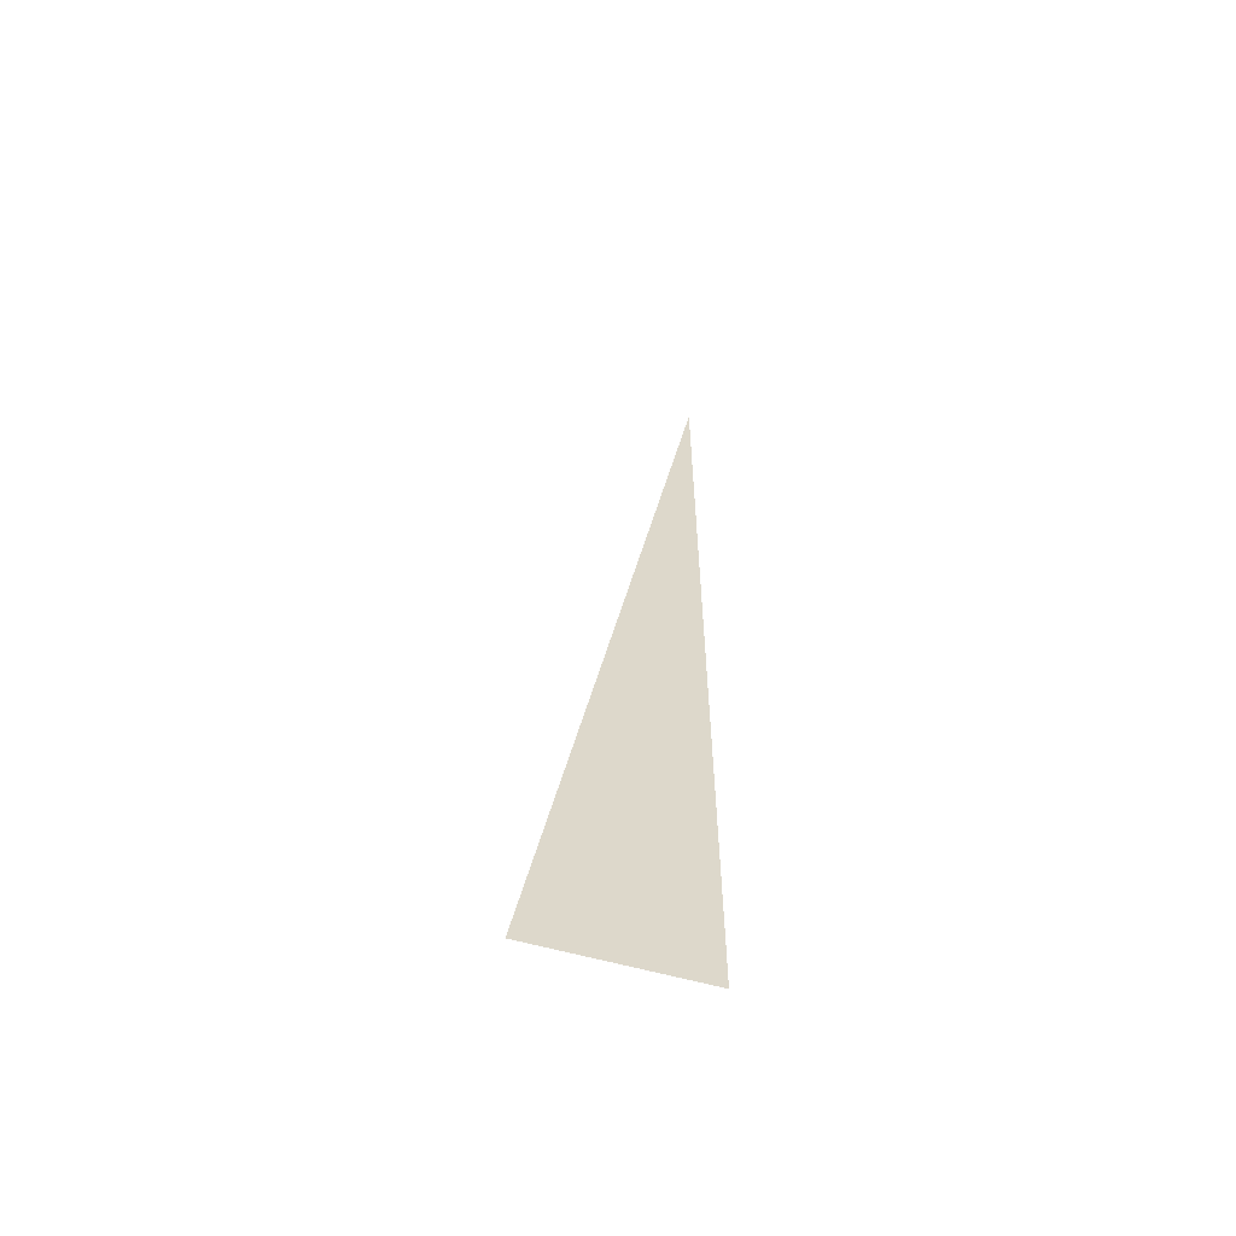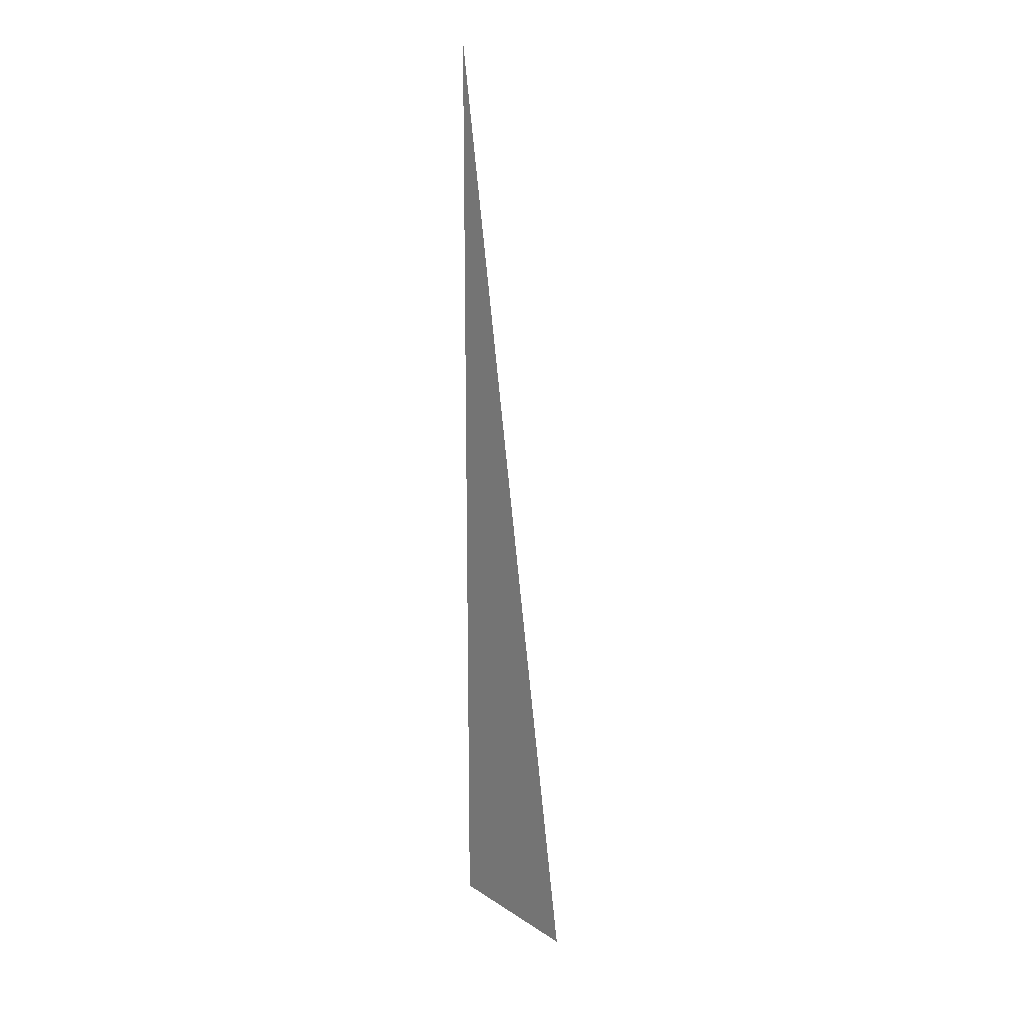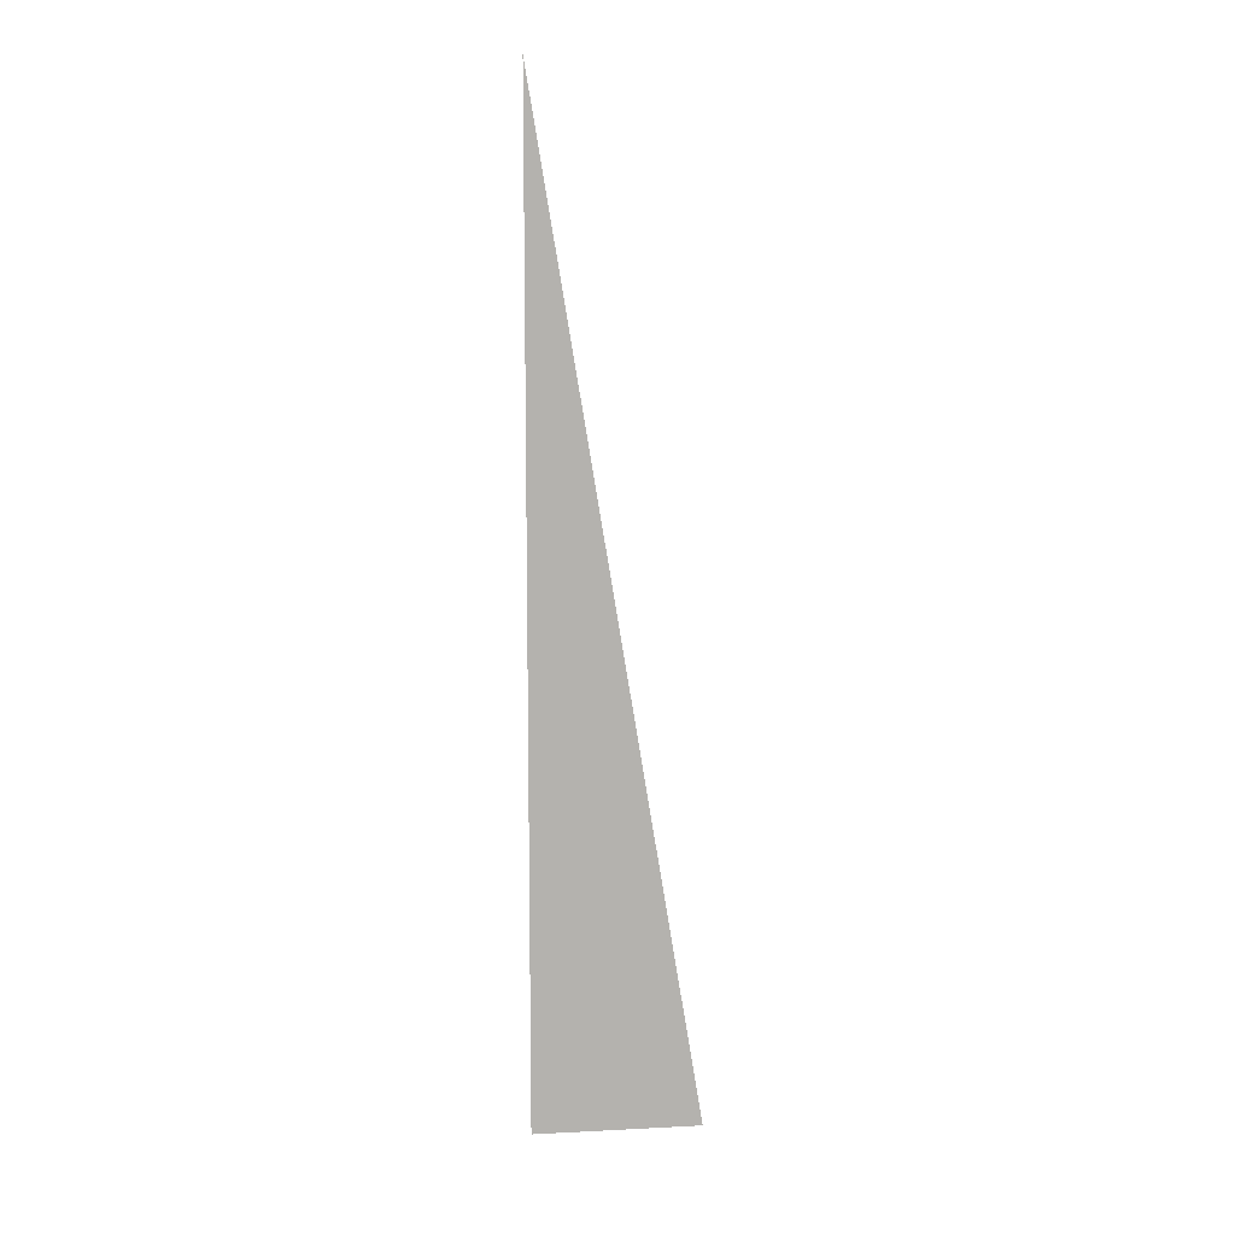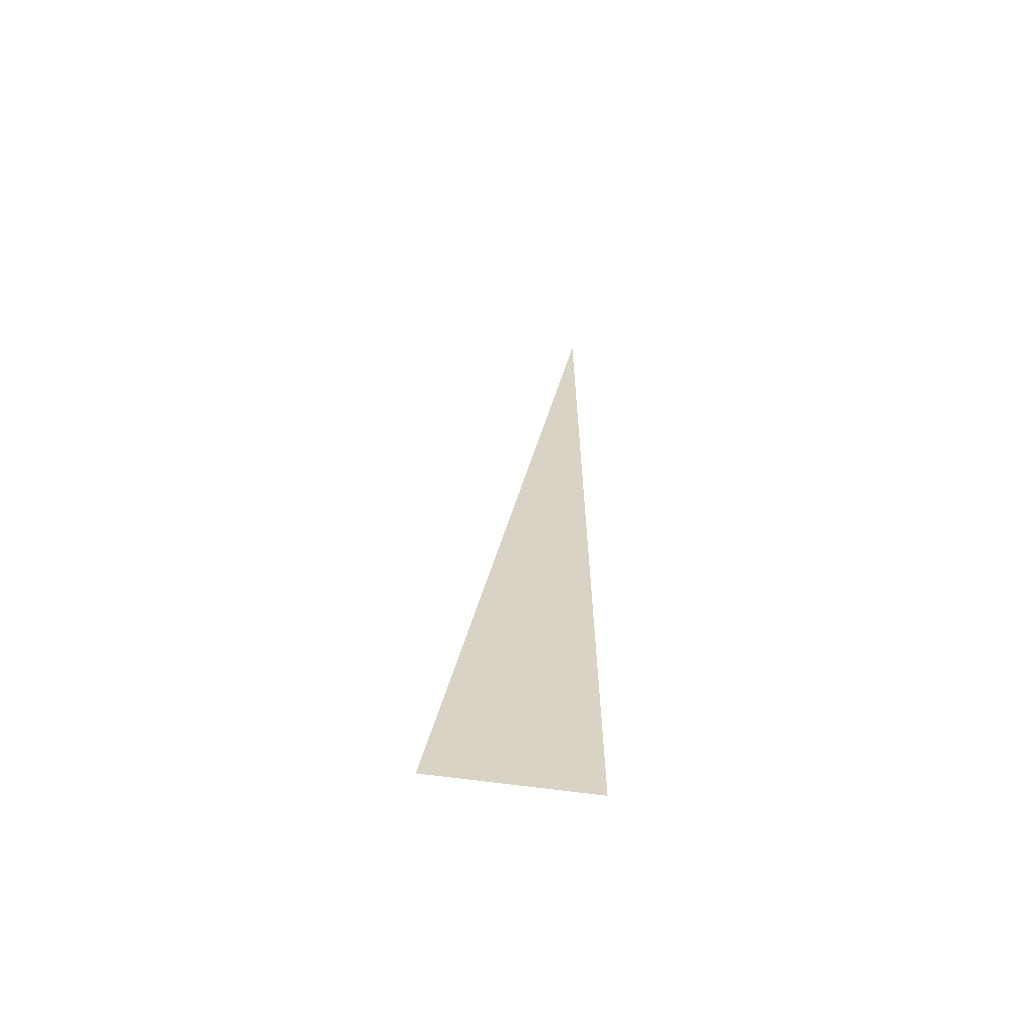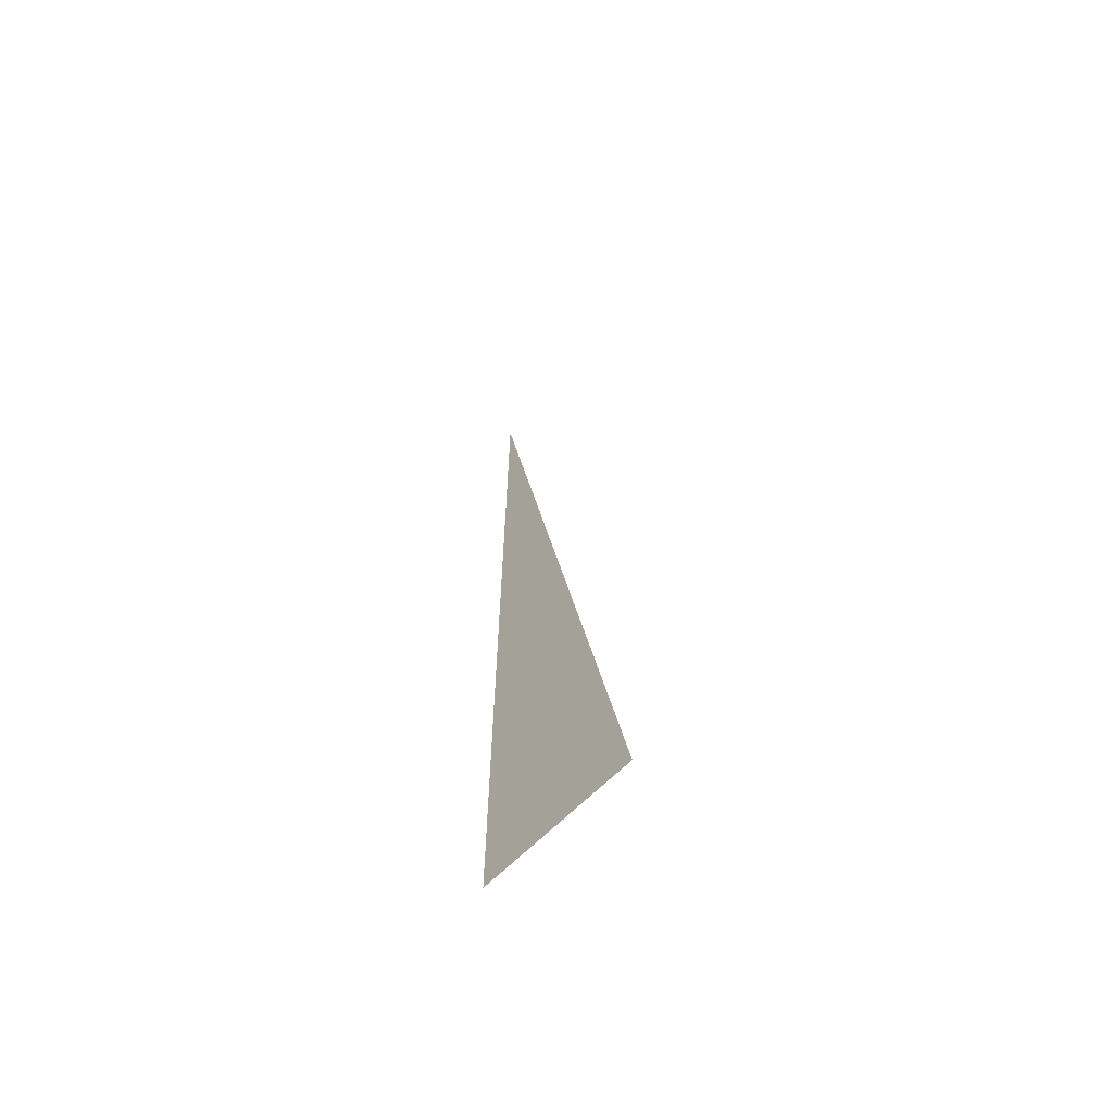
<metadata>
{"format":"obj","ext":"obj","renderer":"f3d","projection":"perspective","resolution":1024,"background":"white","views":[{"elev":-60.5,"azim":144.0,"up":"+Z"},{"elev":17.5,"azim":31.4,"up":"+Z"},{"elev":10.6,"azim":-27.1,"up":"+Z"},{"elev":-62.2,"azim":151.8,"up":"+Z"},{"elev":-65.2,"azim":25.3,"up":"+Z"}]}
</metadata>
<code>
o #ID967
v 0.04059 0.6253 -0.03129
v 0.02489 0.631 0.06947
v 0.02489 0.631 -0.03129
v 0.02489 0.631 -0.03129
v 0.02489 0.631 0.06947
v 0.04059 0.6253 -0.03129
f 1 2 3
f 4 5 6

</code>
